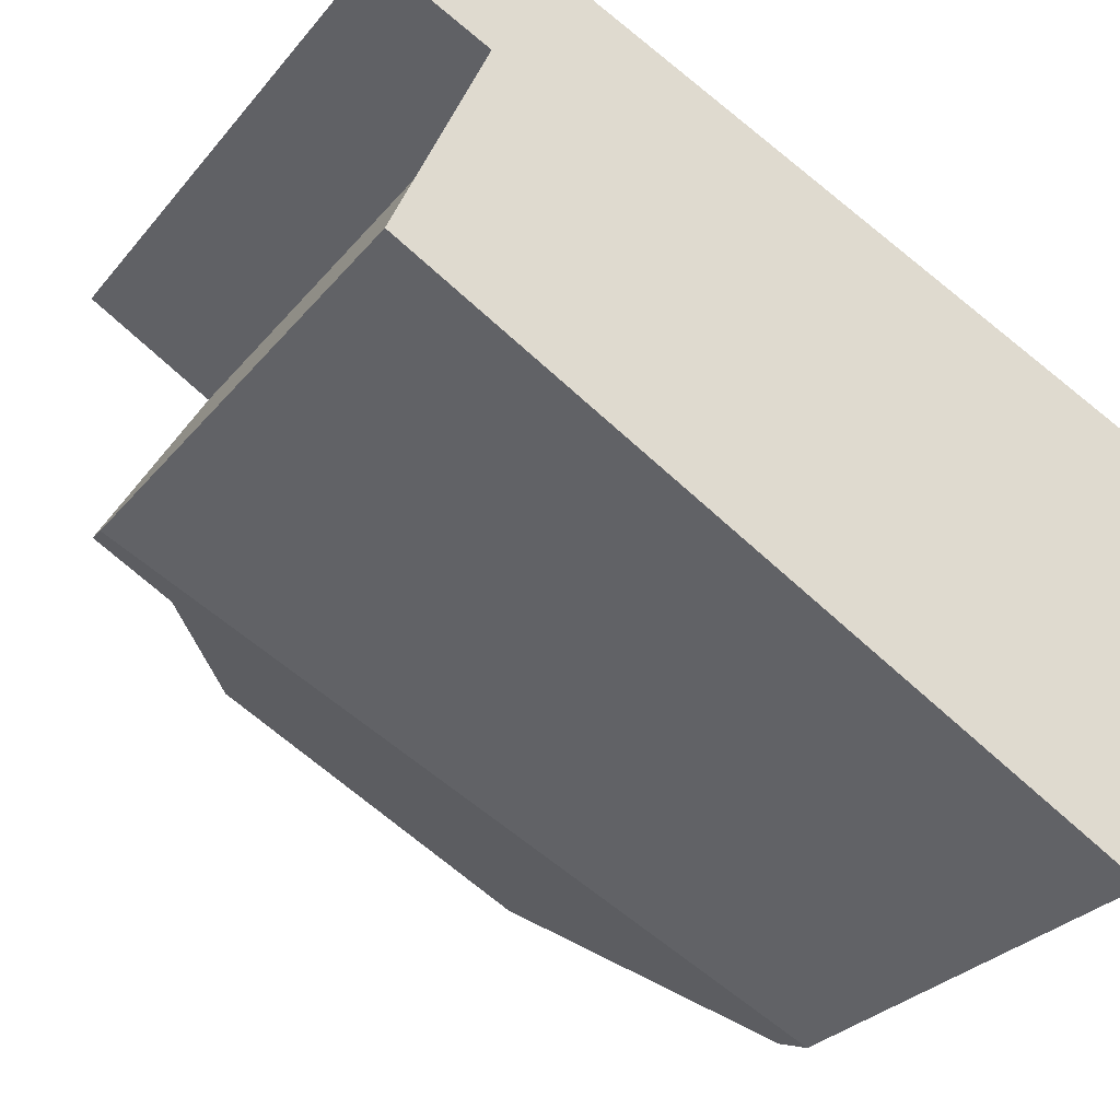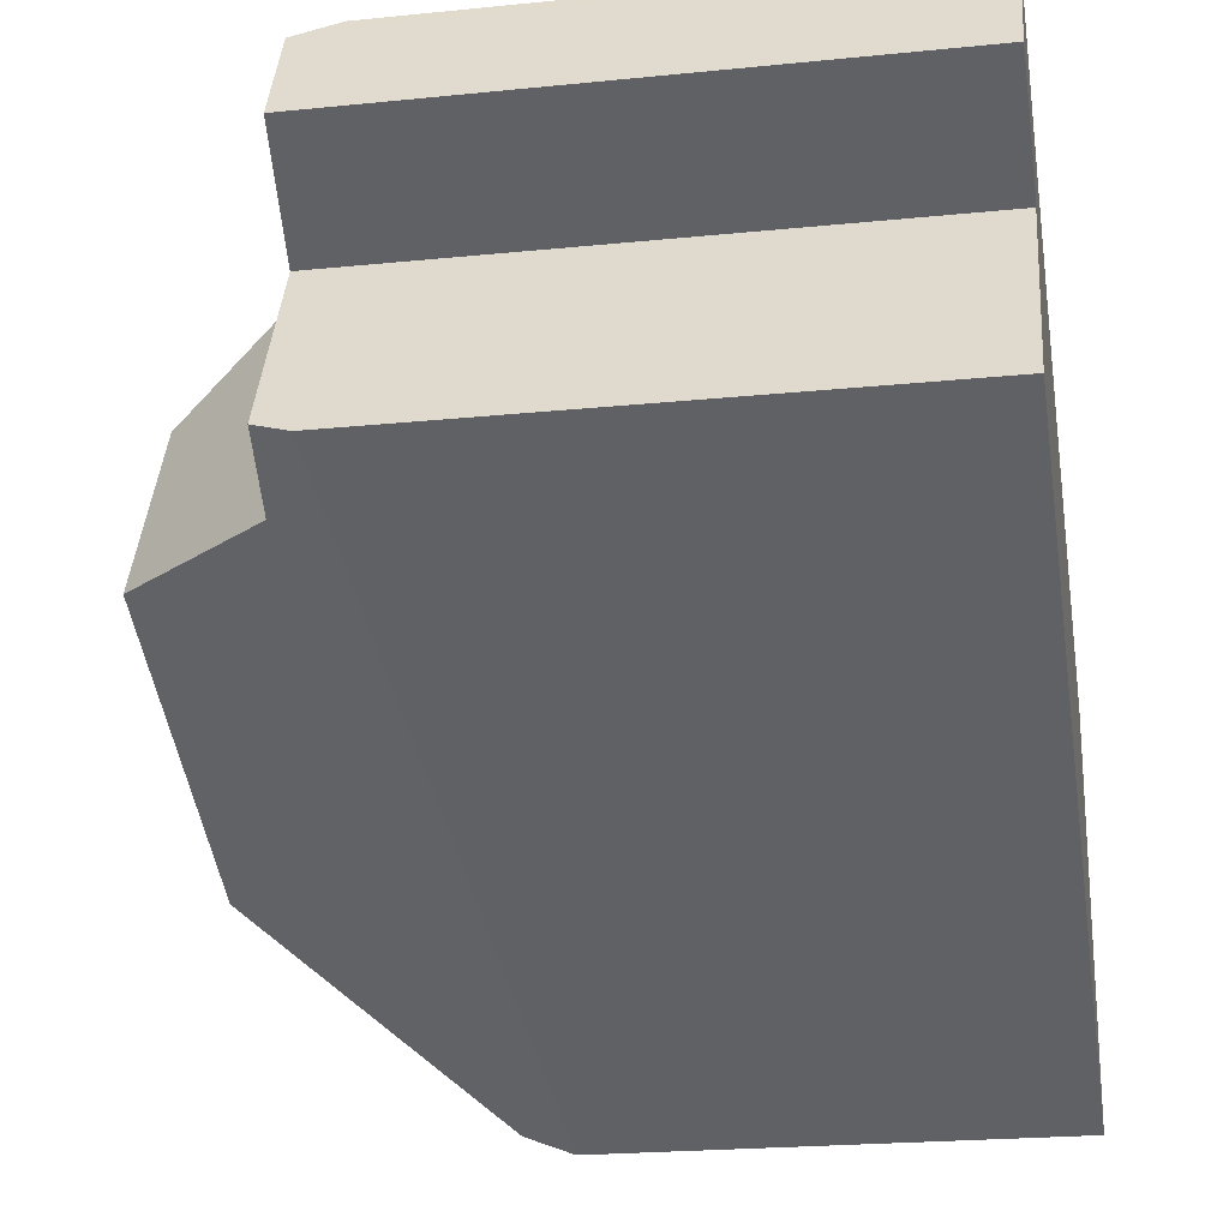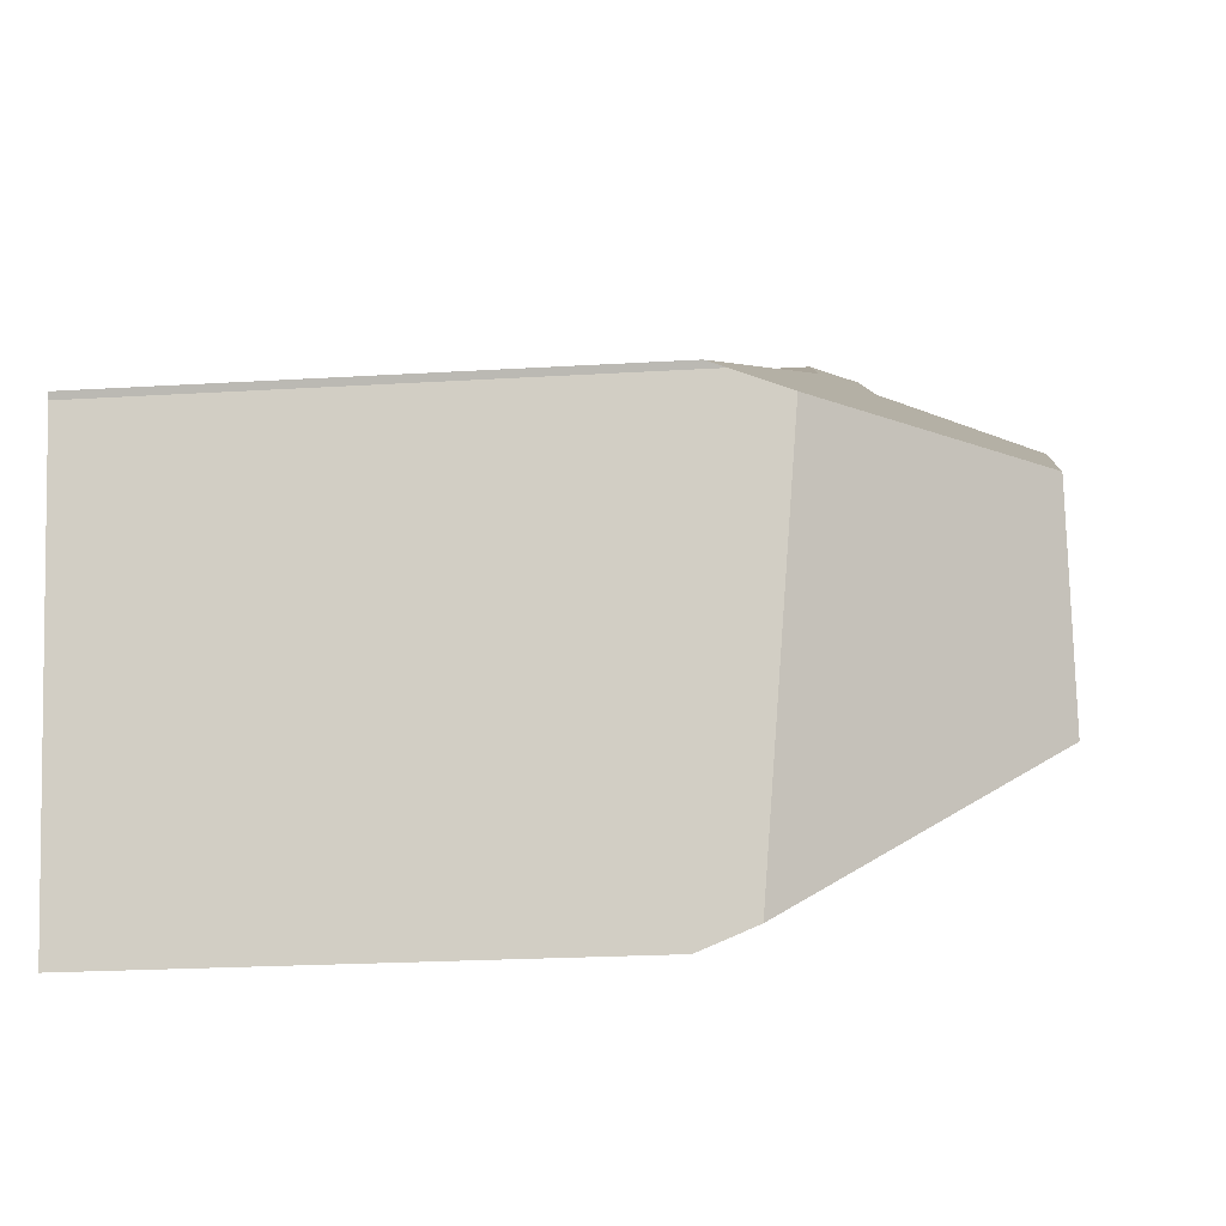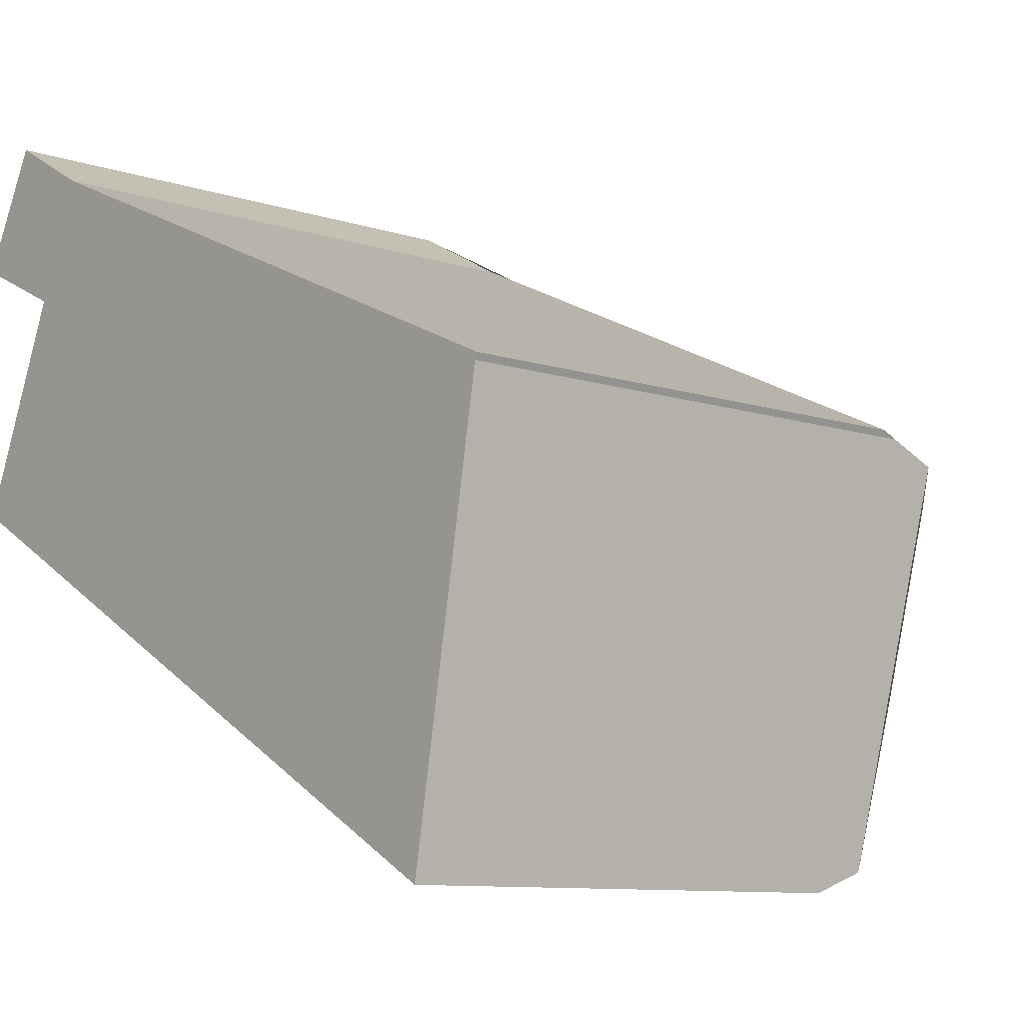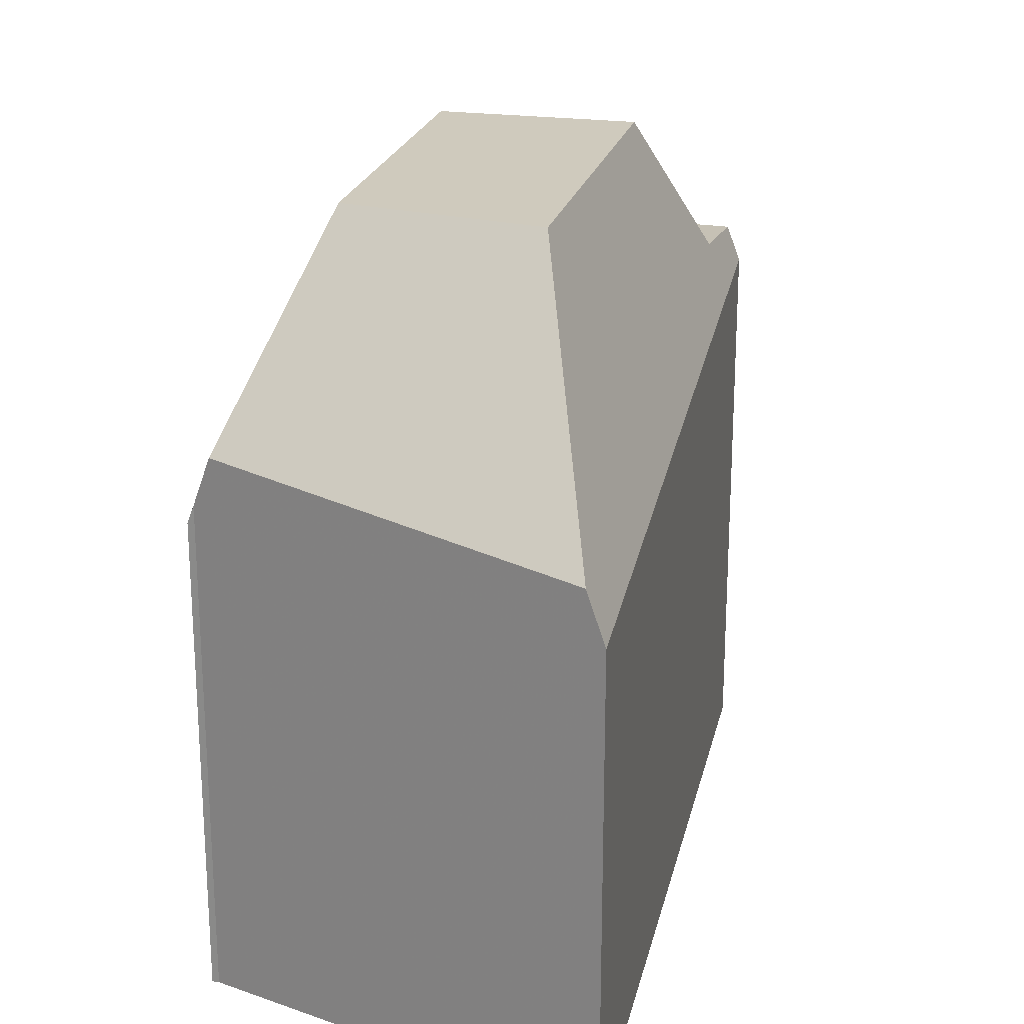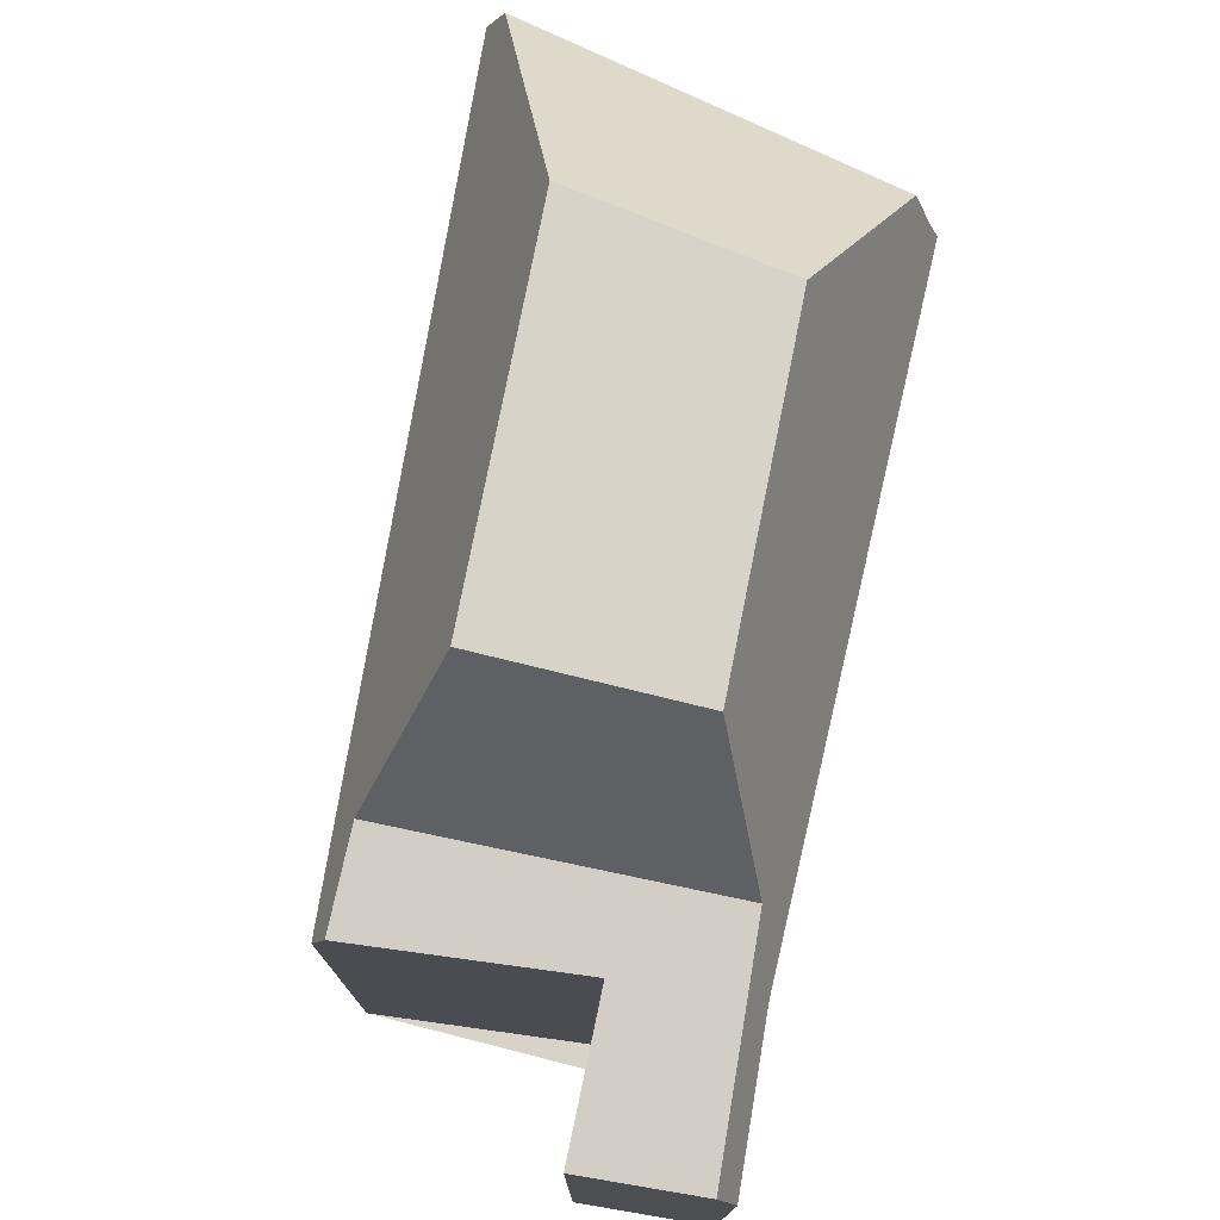
<metadata>
{"format":"obj","ext":"obj","renderer":"f3d","projection":"perspective","resolution":1024,"background":"white","views":[{"elev":-28.7,"azim":148.9,"up":"+Y"},{"elev":-22.3,"azim":99.9,"up":"+Y"},{"elev":-21.3,"azim":-83.7,"up":"+Y"},{"elev":-9.7,"azim":-130.2,"up":"+Y"},{"elev":23.3,"azim":-49.0,"up":"+Z"},{"elev":76.9,"azim":127.7,"up":"+Z"}]}
</metadata>
<code>
v -19.58 -1729 7.57
v -9.547 -1724 8.598
v -8.031 -1724 8.319
v -19.53 -1729 7.844
v -7.352 -1729 8.582
v -18.38 -1736 7.281
v -7.047 -1725 9.013
v -9.125 -1726 9.221
v -16.76 -1729 11.64
v -12.09 -1727 11.66
v -15.88 -1732 11.7
v -10.8 -1730 11.72
v -19.48 -1729 8.623
v -16.76 -1729 11.64
v -10.52 -1725 8.498
v -12.09 -1727 11.66
v -16.76 -1729 11.64
v -19.48 -1729 8.623
v -12.09 -1727 11.66
v -7.9 -1724 9.049
v -15.88 -1732 11.7
v -18.43 -1735 8.066
v -10.8 -1730 11.72
v -8.147 -1730 8.489
v -10.95 -1725 9.359
v -10.8 -1730 11.72
v -15.88 -1732 11.7
v -18.43 -1735 8.066
v -8.798 -1730 9.28
v -7.459 -1729 9.147
v -18.15 -1729 10.09
v -18.15 -1729 10.09
v -8.798 -1730 9.28
v -8.798 -1730 9.28
v -7.459 -1729 9.147
v -10.95 -1725 9.359
v -7.9 -1724 9.049
v -17 -1734 10.1
v -10.95 -1725 9.359
v -17 -1734 10.1
v -19.58 -1729 7.57
v -10.52 -1725 8.499
v -7.951 -1724 8.762
v -7.429 -1726 9.051
v -7.671 -1724 9.039
v -19.39 -1729 8.716
v -19.47 -1729 7.581
v -18.36 -1735 8.166
v -19.39 -1729 8.716
v -19.47 -1729 7.581
v -18.36 -1735 8.166
v -18.3 -1735 7.29
v -19.17 -1731 8.599
v -17.96 -1730 10.09
v -10.38 -1727 9.338
v -11.95 -1727 11.66
v -10.38 -1727 9.338
v -7.479 -1725 9.049
v -19.25 -1731 8.503
v -16.71 -1729 11.64
v -11.95 -1727 11.66
v -16.71 -1729 11.64
v -7.172 -1725 9.018
v -7.513 -1729 9.152
v -10.16 -1725 8.536
v -10.02 -1725 9.264
v -10.16 -1725 8.535
v -9.337 -1726 9.234
v -7.513 -1729 9.152
v -10.02 -1725 9.264
v -7.404 -1729 8.576
v -18.3 -1735 7.303
v -8.157 -1730 8.5
v -7.406 -1729 8.589
v -7.354 -1729 8.595
v -18.38 -1735 7.294
v -19.47 -1729 7.581
v -19.58 -1729 7.57
v -19.58 -1729 -8.882e-16
v -19.47 -1729 0
v -8.031 -1724 8.319
v -9.547 -1724 8.598
v -9.547 -1724 0
v -8.031 -1724 0
v -7.951 -1724 8.762
v -8.031 -1724 8.319
v -8.031 -1724 0
v -7.951 -1724 0
v -19.58 -1729 7.57
v -19.53 -1729 7.844
v -19.53 -1729 0
v -19.58 -1729 0
v -7.404 -1729 8.576
v -7.352 -1729 8.582
v -7.352 -1729 0
v -7.404 -1729 0
v -18.38 -1735 7.294
v -18.38 -1736 7.281
v -18.38 -1736 0
v -18.38 -1735 8.882e-16
v -7.429 -1726 9.051
v -7.047 -1725 9.013
v -7.047 -1725 0
v -7.429 -1726 0
v -7.459 -1729 9.147
v -9.125 -1726 9.221
v -9.125 -1726 0
v -7.459 -1729 0
v -19.53 -1729 7.844
v -19.48 -1729 8.623
v -19.48 -1729 -1.776e-15
v -19.53 -1729 0
v -10.16 -1725 8.535
v -10.52 -1725 8.498
v -10.52 -1725 0
v -10.16 -1725 0
v -7.671 -1724 9.039
v -7.9 -1724 9.049
v -7.9 -1724 0
v -7.671 -1724 0
v -18.3 -1735 7.29
v -8.147 -1730 8.489
v -8.147 -1730 0
v -18.3 -1735 0
v -19.25 -1731 8.503
v -18.43 -1735 8.066
v -18.43 -1735 0
v -19.25 -1731 0
v -7.354 -1729 8.595
v -7.459 -1729 9.147
v -7.459 -1729 0
v -7.354 -1729 0
v -19.58 -1729 7.57
v -19.58 -1729 7.57
v -19.58 -1729 0
v -19.58 -1729 -8.882e-16
v -7.9 -1724 9.049
v -7.951 -1724 8.762
v -7.951 -1724 0
v -7.9 -1724 0
v -9.125 -1726 9.221
v -7.429 -1726 9.051
v -7.429 -1726 0
v -9.125 -1726 0
v -7.172 -1725 9.018
v -7.671 -1724 9.039
v -7.671 -1724 0
v -7.172 -1725 0
v -10.52 -1725 8.498
v -19.47 -1729 7.581
v -19.47 -1729 0
v -10.52 -1725 0
v -18.38 -1736 7.281
v -18.3 -1735 7.29
v -18.3 -1735 0
v -18.38 -1736 0
v -19.48 -1729 8.623
v -19.25 -1731 8.503
v -19.25 -1731 0
v -19.48 -1729 -1.776e-15
v -7.047 -1725 9.013
v -7.172 -1725 9.018
v -7.172 -1725 0
v -7.047 -1725 0
v -9.547 -1724 8.598
v -10.16 -1725 8.535
v -10.16 -1725 0
v -9.547 -1724 0
v -8.147 -1730 8.489
v -7.404 -1729 8.576
v -7.404 -1729 0
v -8.147 -1730 0
v -7.352 -1729 8.582
v -7.354 -1729 8.595
v -7.354 -1729 0
v -7.352 -1729 0
v -18.43 -1735 8.066
v -18.38 -1735 7.294
v -18.38 -1735 8.882e-16
v -18.43 -1735 0
v -19.58 -1729 0
v -9.547 -1724 0
v -8.031 -1724 0
v -7.047 -1725 0
v -9.125 -1726 0
v -7.352 -1729 0
v -18.38 -1736 0
v -19.53 -1729 0
f 60 9 10 61
f 75 5 71 74
f 36 16 14 31
f 62 27 38 54
f 72 52 6 76
f 63 7 44 58
f 47 42 36 31 46
f 66 36 42 65
f 54 38 48 53
f 40 21 23 34
f 56 19 39 55
f 50 15 42 47
f 65 42 15 67
f 69 29 57 68
f 46 13 4 41 47
f 53 48 28 59
f 47 41 1 50
f 73 24 52 72
f 53 49 32 54
f 55 33 26 56
f 68 57 25 70
f 59 18 49 53
f 61 12 11 60
f 54 32 17 62
f 58 45 63
f 65 43 37 66
f 67 2 3 43 65
f 68 58 44 8 30 69
f 70 20 45 58 68
f 74 71 24 73
f 72 51 40 34 73
f 73 34 64 74
f 74 64 35 75
f 76 22 51 72
f 78 79 80 77
f 82 83 84 81
f 86 87 88 85
f 90 91 92 89
f 94 95 96 93
f 98 99 100 97
f 102 103 104 101
f 106 107 108 105
f 110 111 112 109
f 114 115 116 113
f 118 119 120 117
f 122 123 124 121
f 126 127 128 125
f 130 131 132 129
f 134 135 136 133
f 138 139 140 137
f 142 143 144 141
f 146 147 148 145
f 150 151 152 149
f 154 155 156 153
f 158 159 160 157
f 162 163 164 161
f 166 167 168 165
f 170 171 172 169
f 174 175 176 173
f 178 179 180 177
f 182 183 184 185 186 187 188 181

</code>
